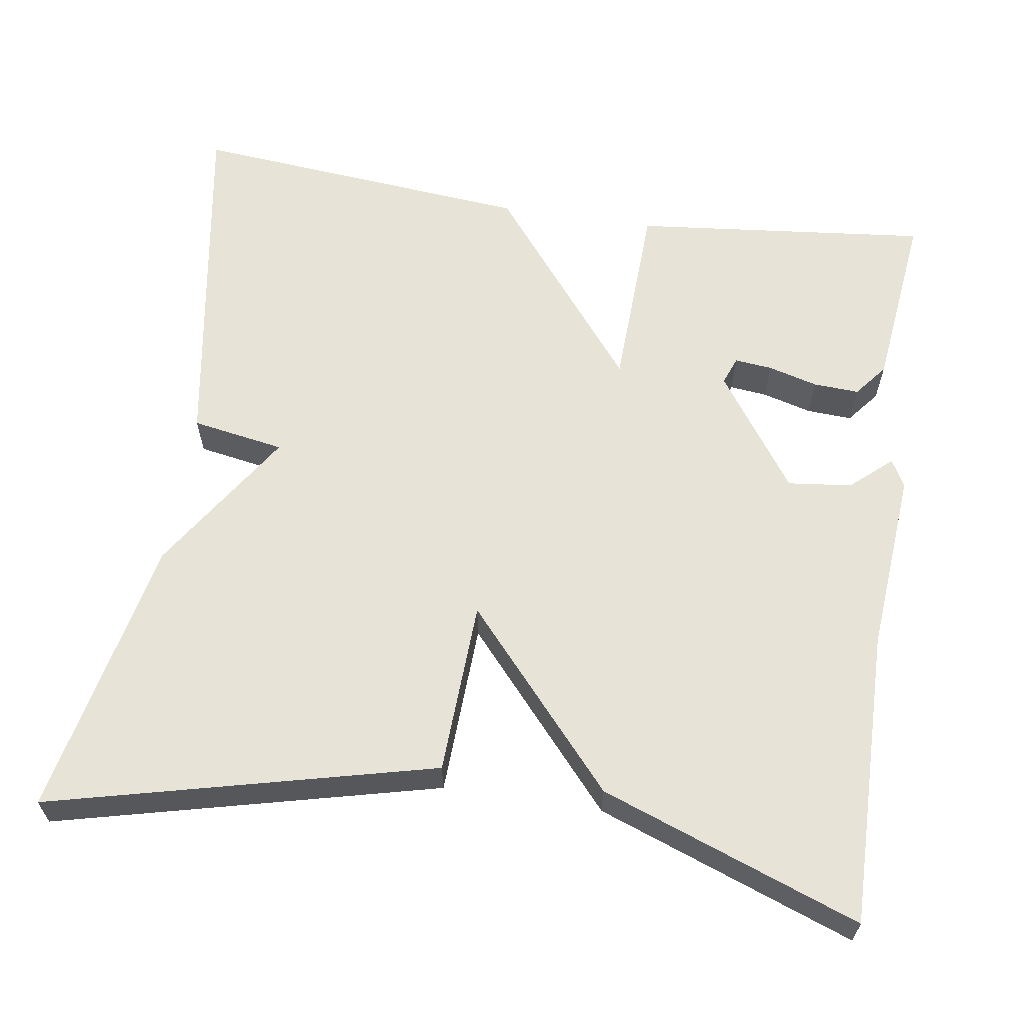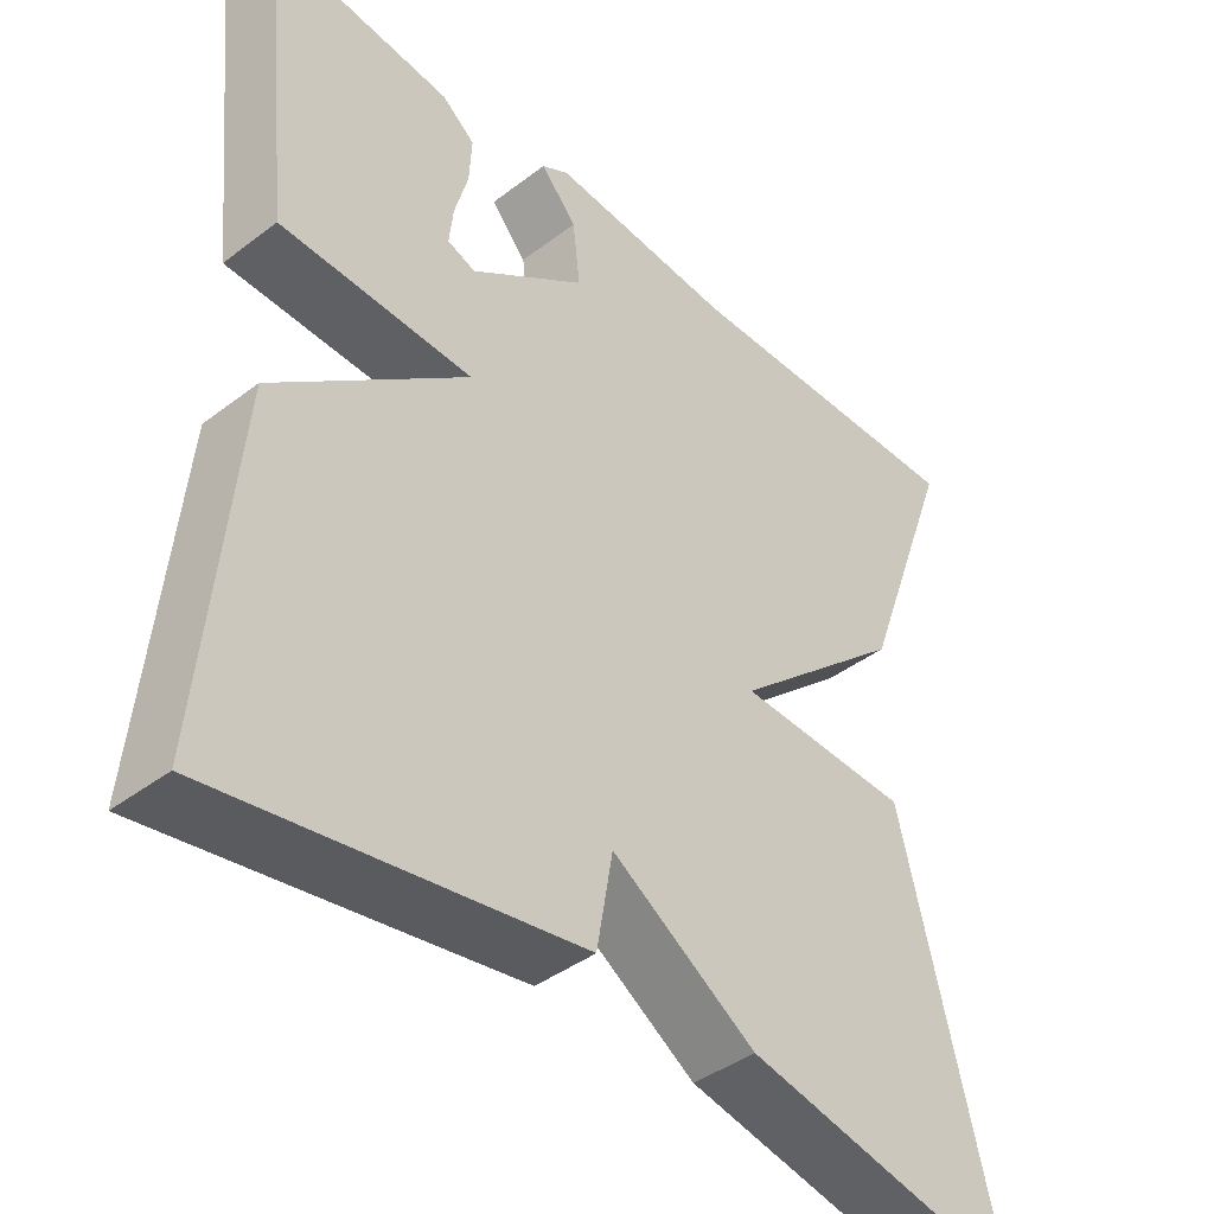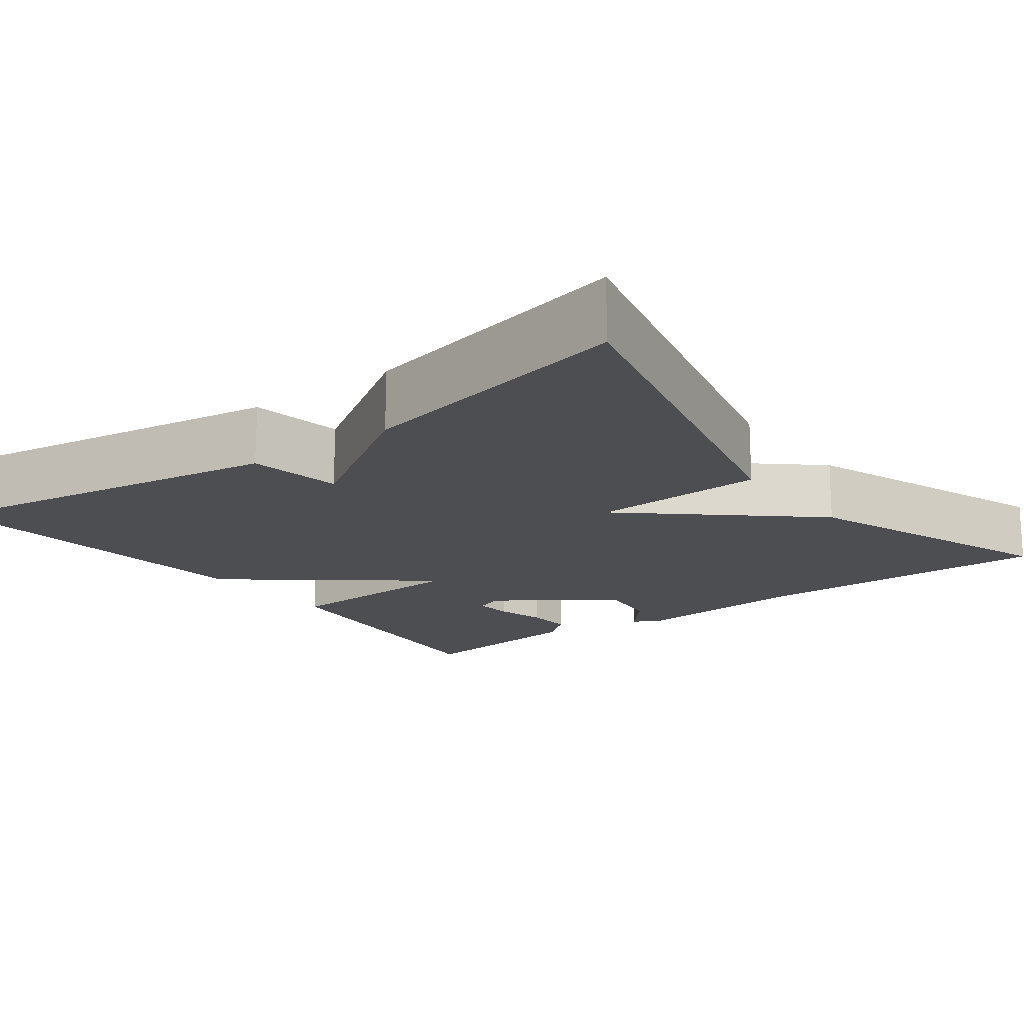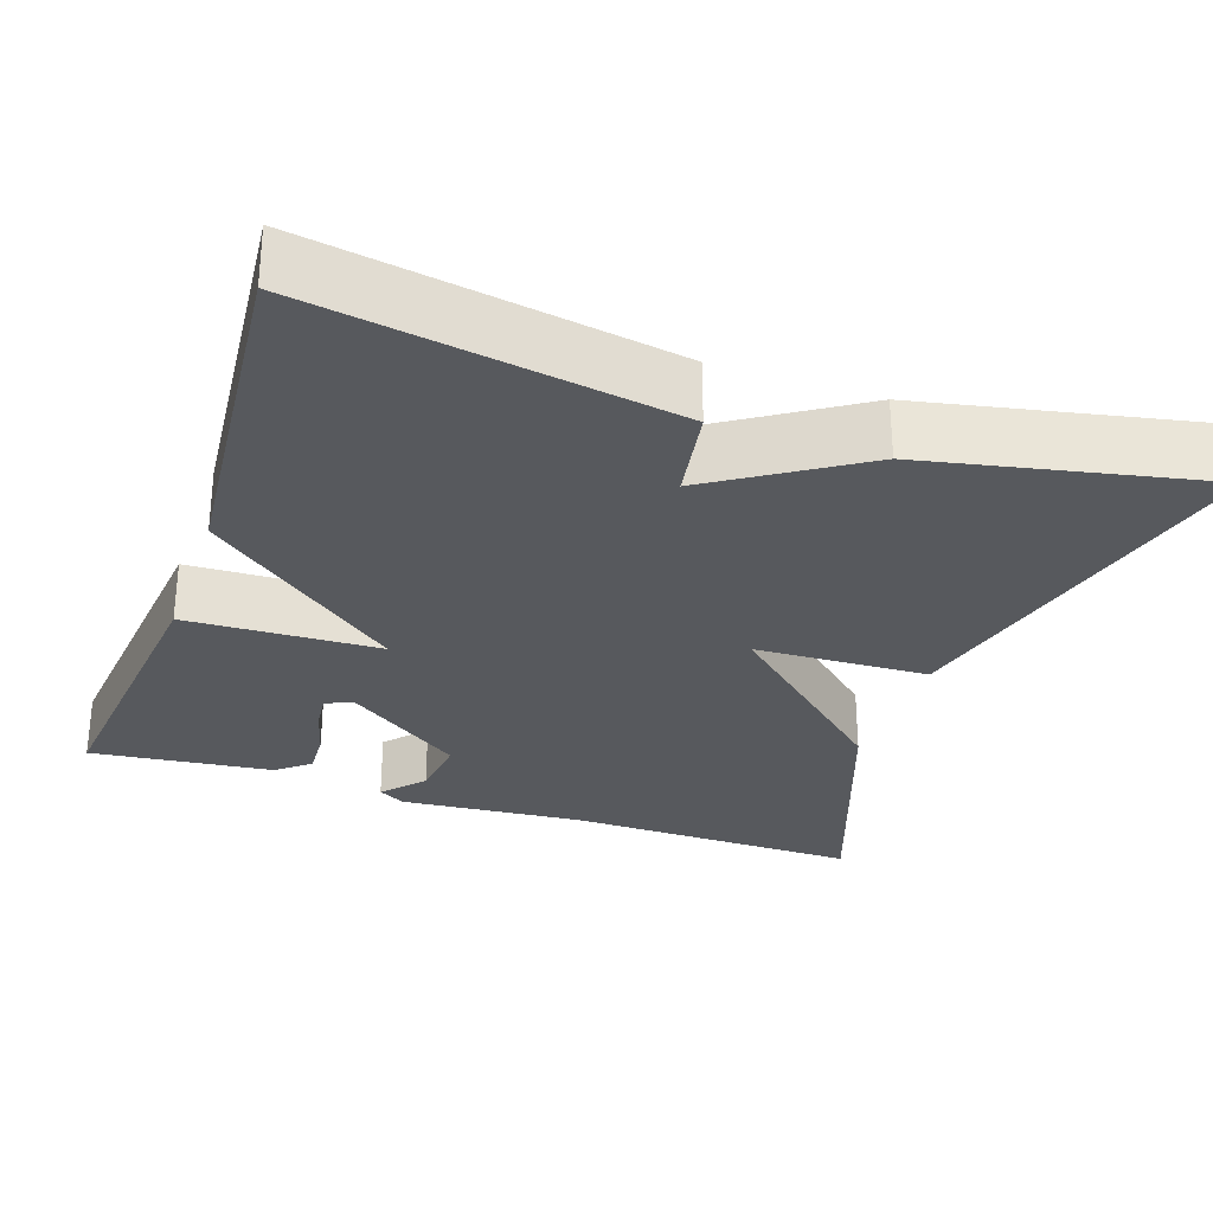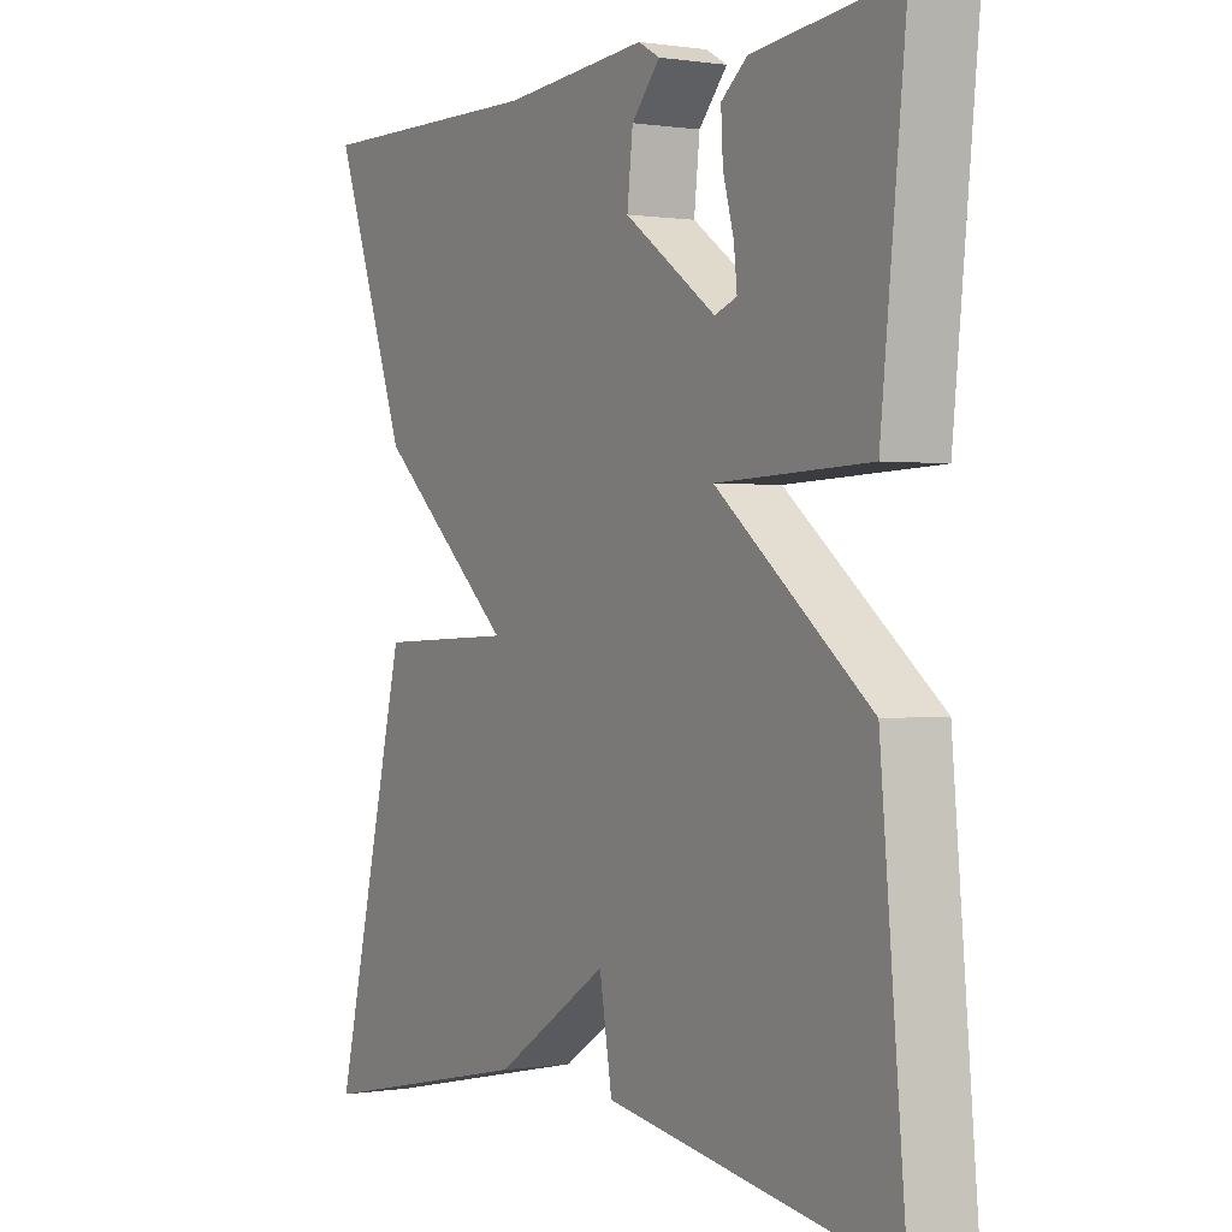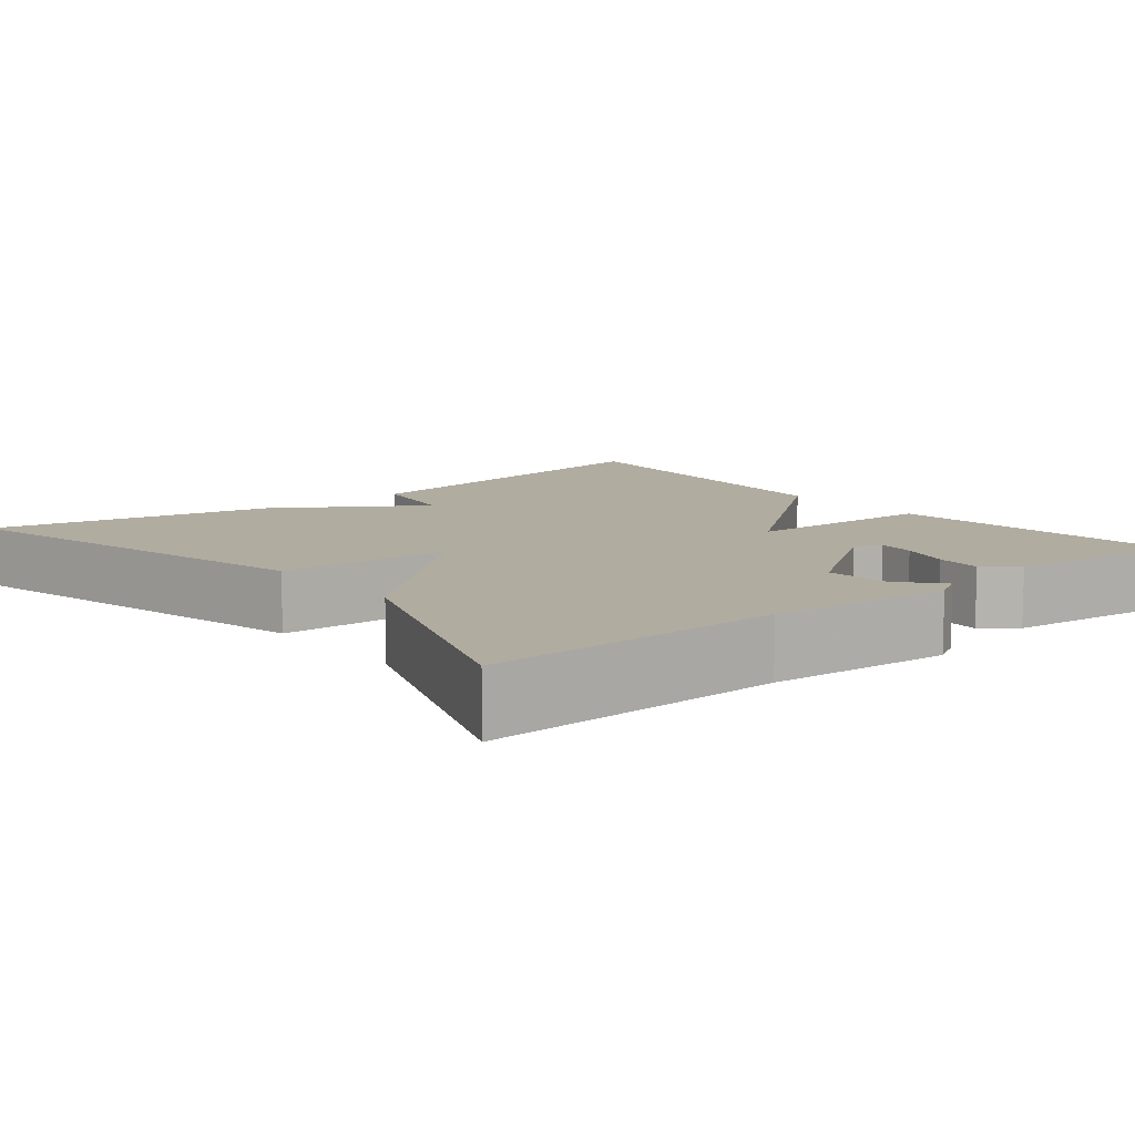
<metadata>
{"format":"obj","ext":"obj","renderer":"f3d","projection":"perspective","resolution":1024,"background":"white","views":[{"elev":62.1,"azim":-81.3,"up":"+Y"},{"elev":-41.7,"azim":132.5,"up":"+Z"},{"elev":-16.7,"azim":-143.0,"up":"+Y"},{"elev":-29.1,"azim":161.0,"up":"+Y"},{"elev":0.3,"azim":59.4,"up":"+Z"},{"elev":10.1,"azim":-39.1,"up":"+Y"}]}
</metadata>
<code>
v -0.5 0.07 -0.5
v -0.382 0.07 -0.022
v -0.165 0.07 -0.013
v -0.382 0.07 0.178
v -0.5 0.07 0.5
v -0.13 0.07 0.494
v 0.099 0.07 0.513
v 0.133 0.07 0.494
v 0.088 0.07 0.443
v 0.079 0.07 0.363
v 0.223 0.07 0.262
v 0.258 0.07 0.275
v 0.253 0.07 0.322
v 0.236 0.07 0.384
v 0.233 0.07 0.441
v 0.274 0.07 0.474
v 0.5 0.07 0.5
v 0.461 0.07 0.129
v 0.221 0.07 0.12
v 0.461 0.07 -0.071
v 0.5 0.07 -0.5
v 0.051 0.07 -0.427
v 0.031 0.07 -0.311
v -0.149 0.07 -0.427
v -0.5 0 -0.5
v -0.382 0 -0.022
v -0.165 0 -0.013
v -0.382 0 0.178
v -0.5 0 0.5
v -0.13 0 0.494
v 0.099 0 0.513
v 0.133 0 0.494
v 0.088 0 0.443
v 0.079 0 0.363
v 0.223 0 0.262
v 0.258 0 0.275
v 0.253 0 0.322
v 0.236 0 0.384
v 0.233 0 0.441
v 0.274 0 0.474
v 0.5 0 0.5
v 0.461 0 0.129
v 0.221 0 0.12
v 0.461 0 -0.071
v 0.5 0 -0.5
v 0.051 0 -0.427
v 0.031 0 -0.311
v -0.149 0 -0.427
f 1 2 3
f 24 1 3
f 23 24 3
f 21 22 23
f 20 21 23
f 19 20 23
f 19 23 3
f 17 18 19
f 15 16 17
f 14 15 17
f 13 14 17
f 12 13 17
f 12 17 19
f 11 12 19 3
f 6 7 8 9
f 6 9 10
f 6 10 11
f 5 6 11
f 4 5 11
f 3 4 11
f 27 26 25
f 27 25 48
f 27 48 47
f 47 46 45
f 47 45 44
f 47 44 43
f 27 47 43
f 43 42 41
f 41 40 39
f 41 39 38
f 41 38 37
f 41 37 36
f 43 41 36
f 27 43 36 35
f 33 32 31 30
f 34 33 30
f 35 34 30
f 35 30 29
f 35 29 28
f 35 28 27
f 1 25 26 2
f 2 26 27 3
f 3 27 28 4
f 4 28 29 5
f 5 29 30 6
f 6 30 31 7
f 7 31 32 8
f 8 32 33 9
f 9 33 34 10
f 10 34 35 11
f 11 35 36 12
f 12 36 37 13
f 13 37 38 14
f 14 38 39 15
f 15 39 40 16
f 16 40 41 17
f 17 41 42 18
f 18 42 43 19
f 19 43 44 20
f 20 44 45 21
f 21 45 46 22
f 22 46 47 23
f 23 47 48 24
f 24 48 25 1

</code>
